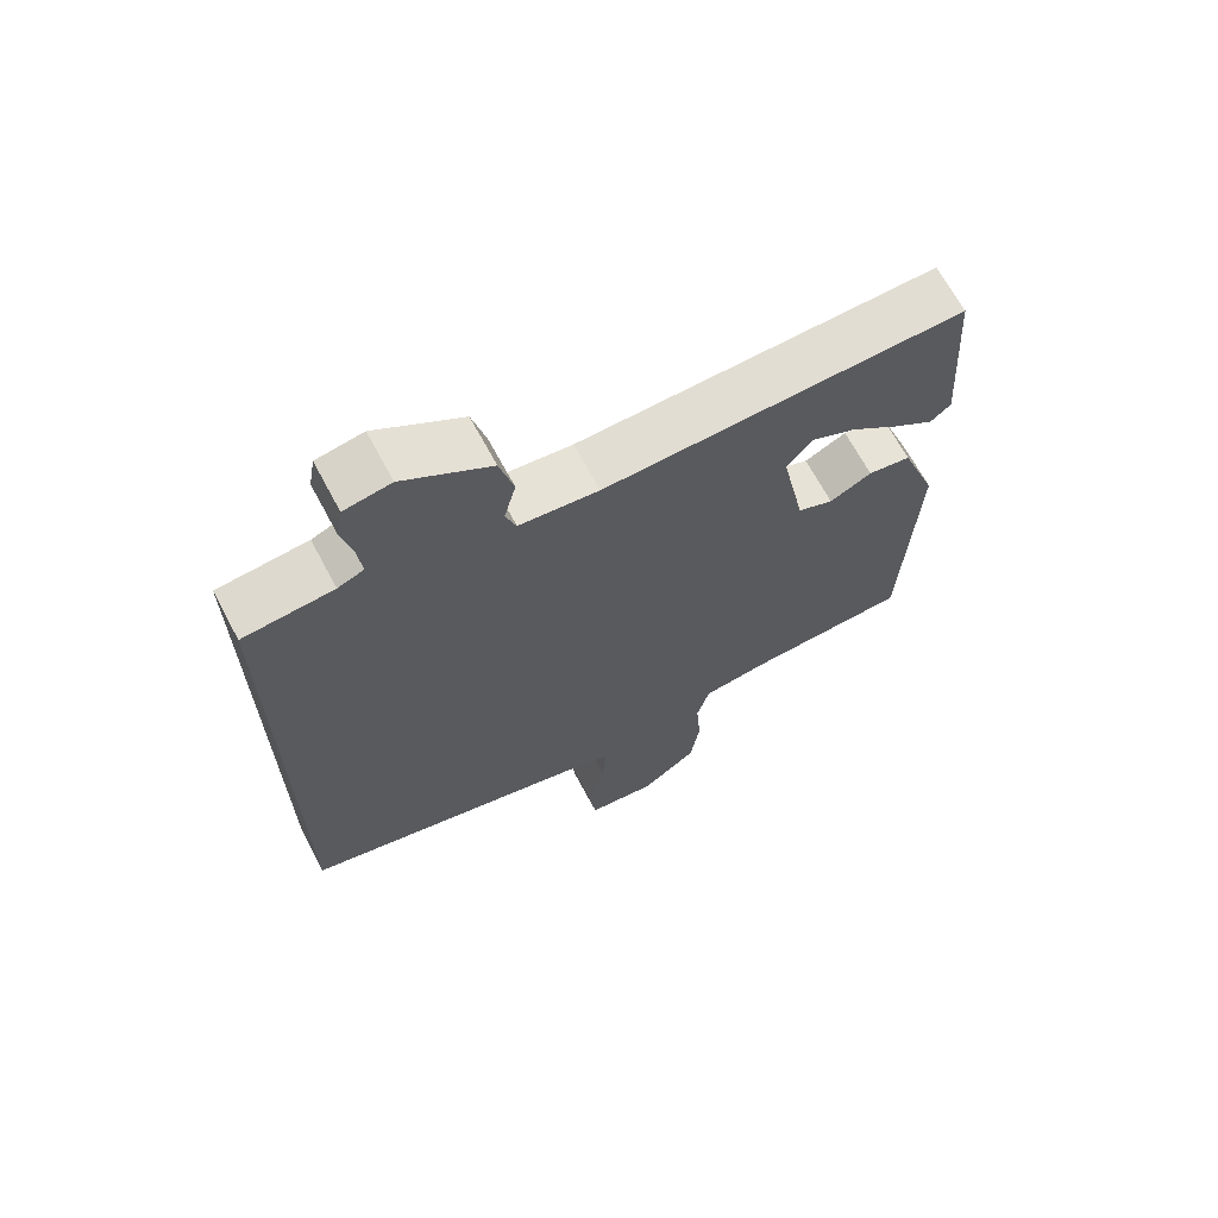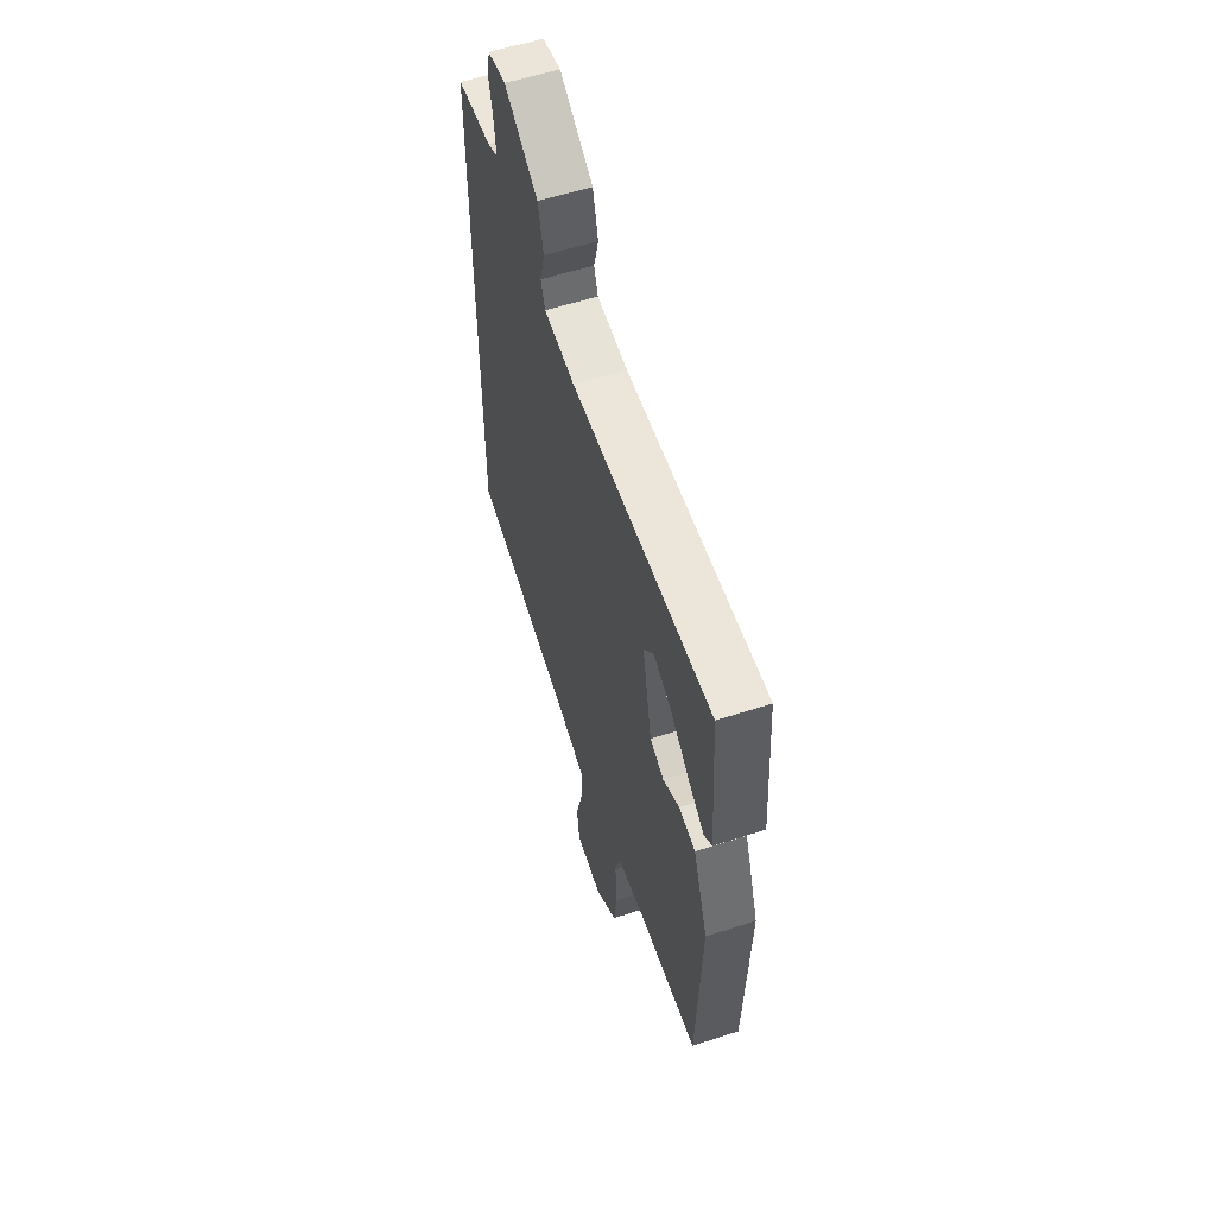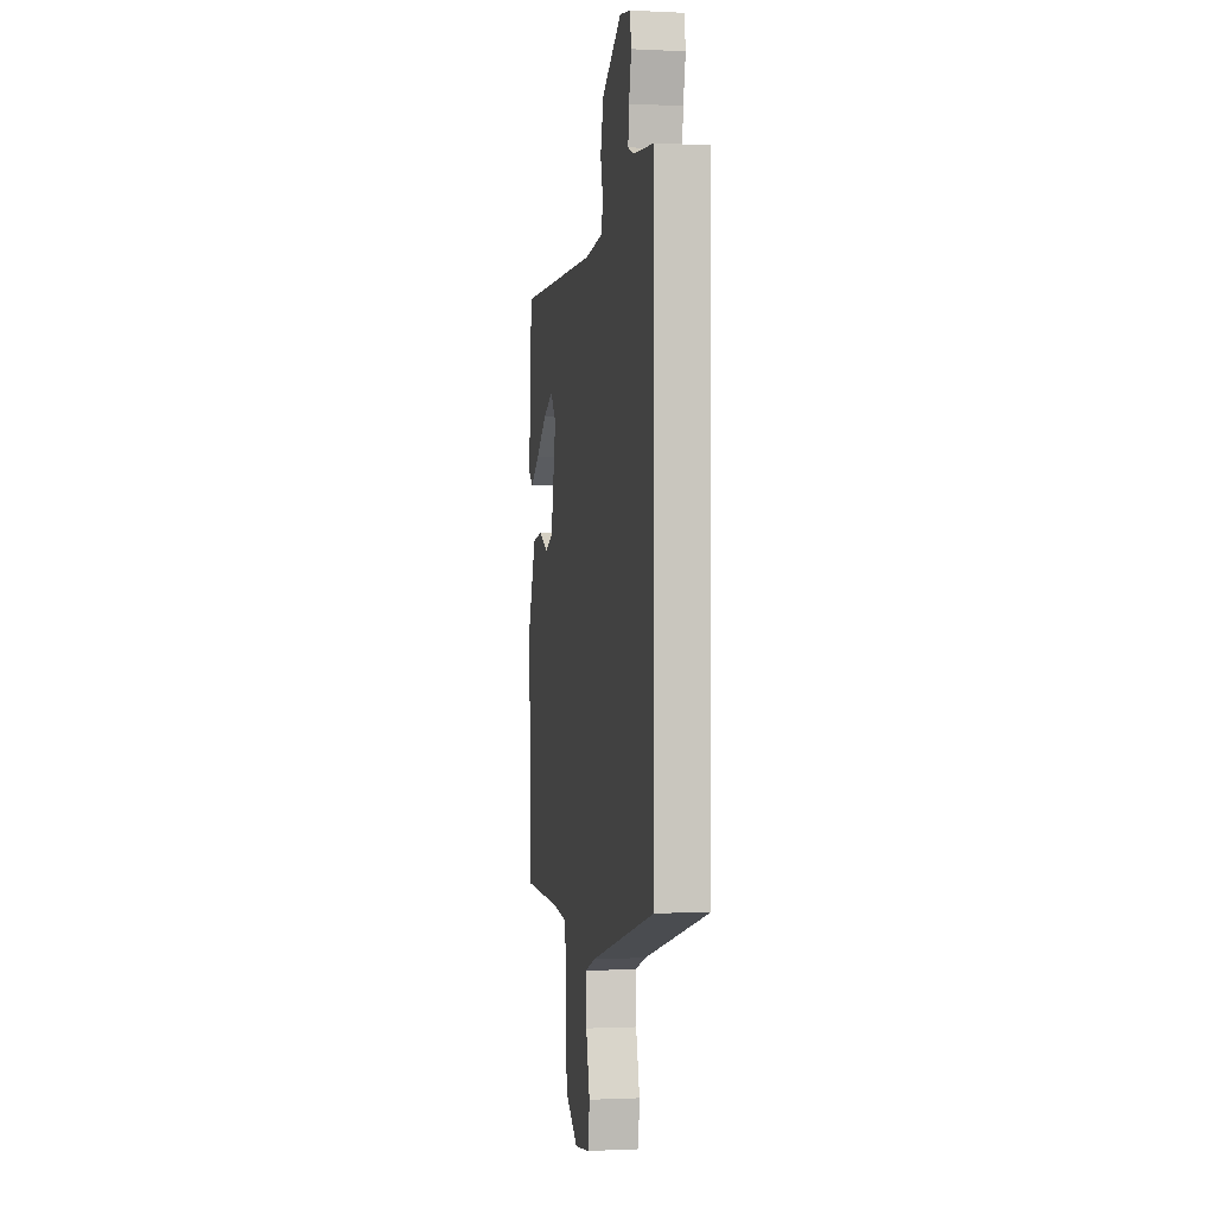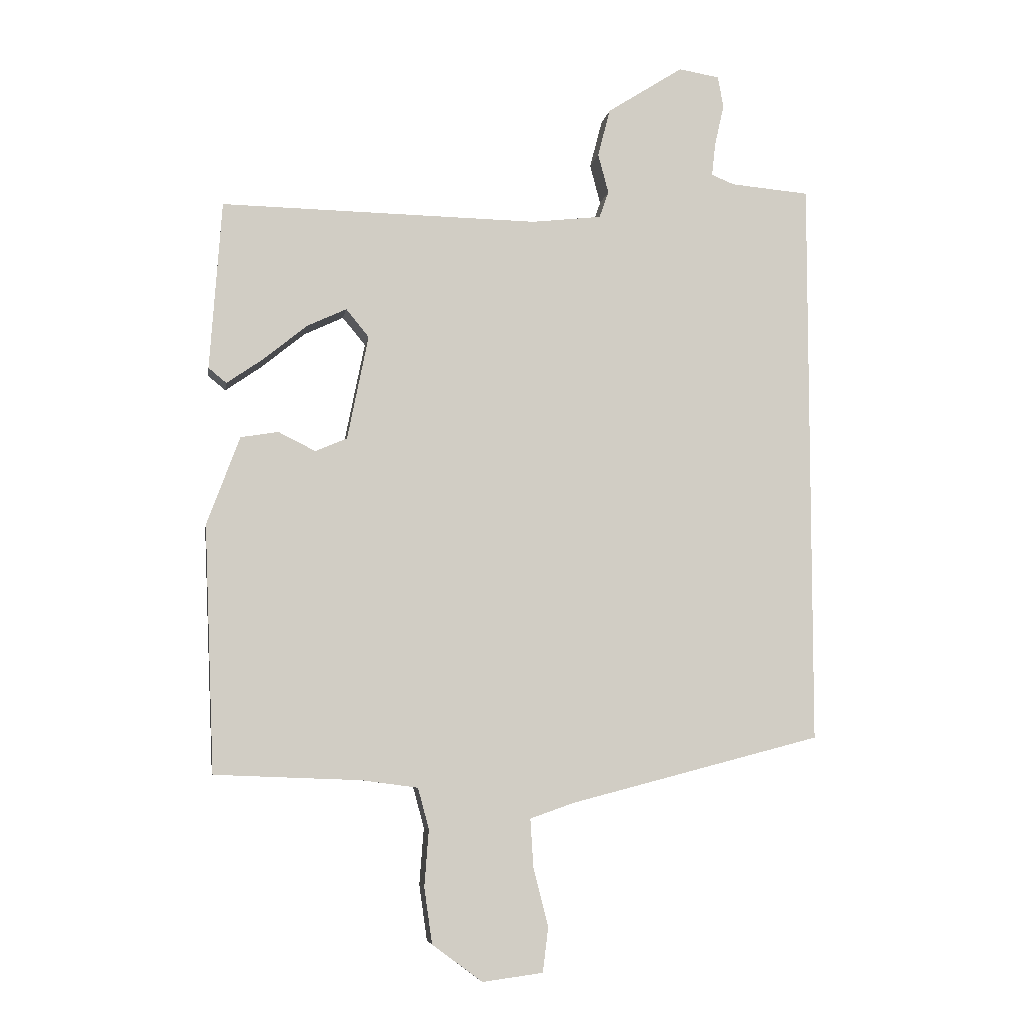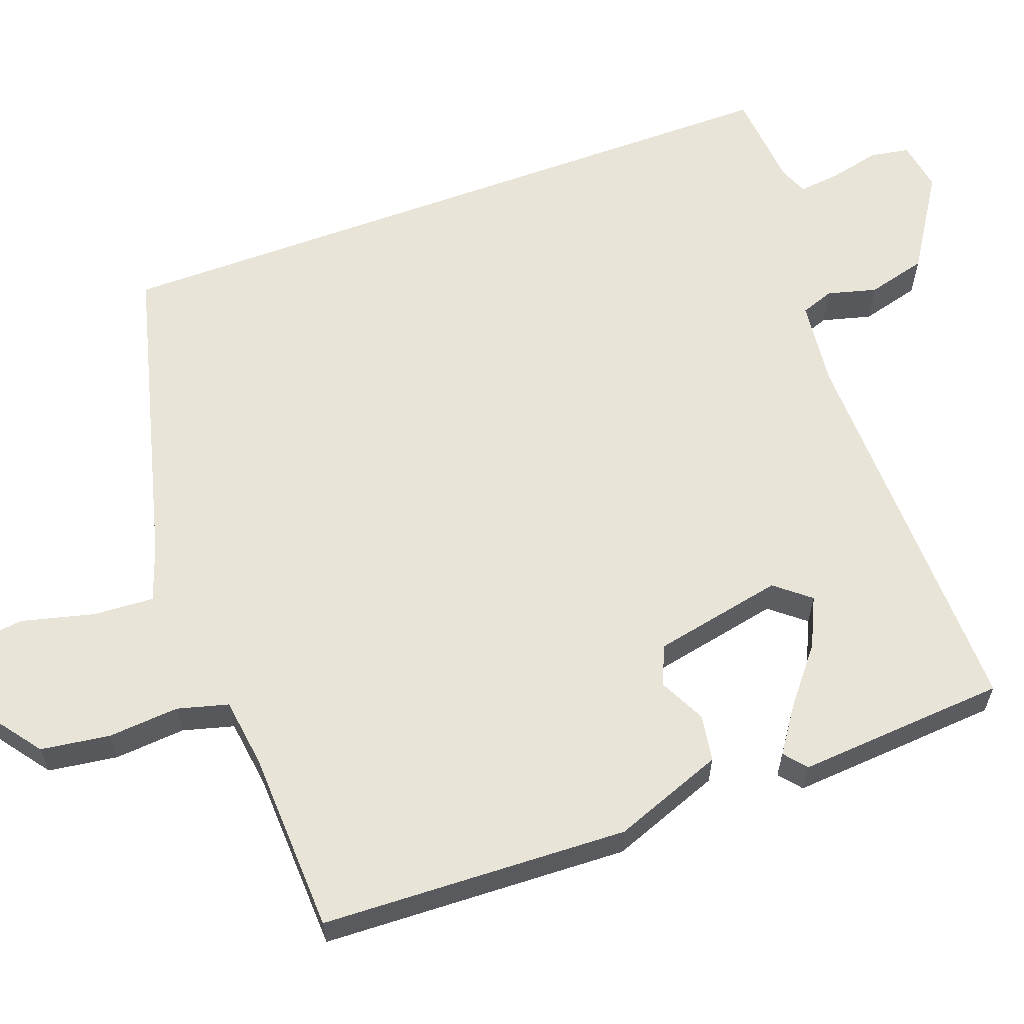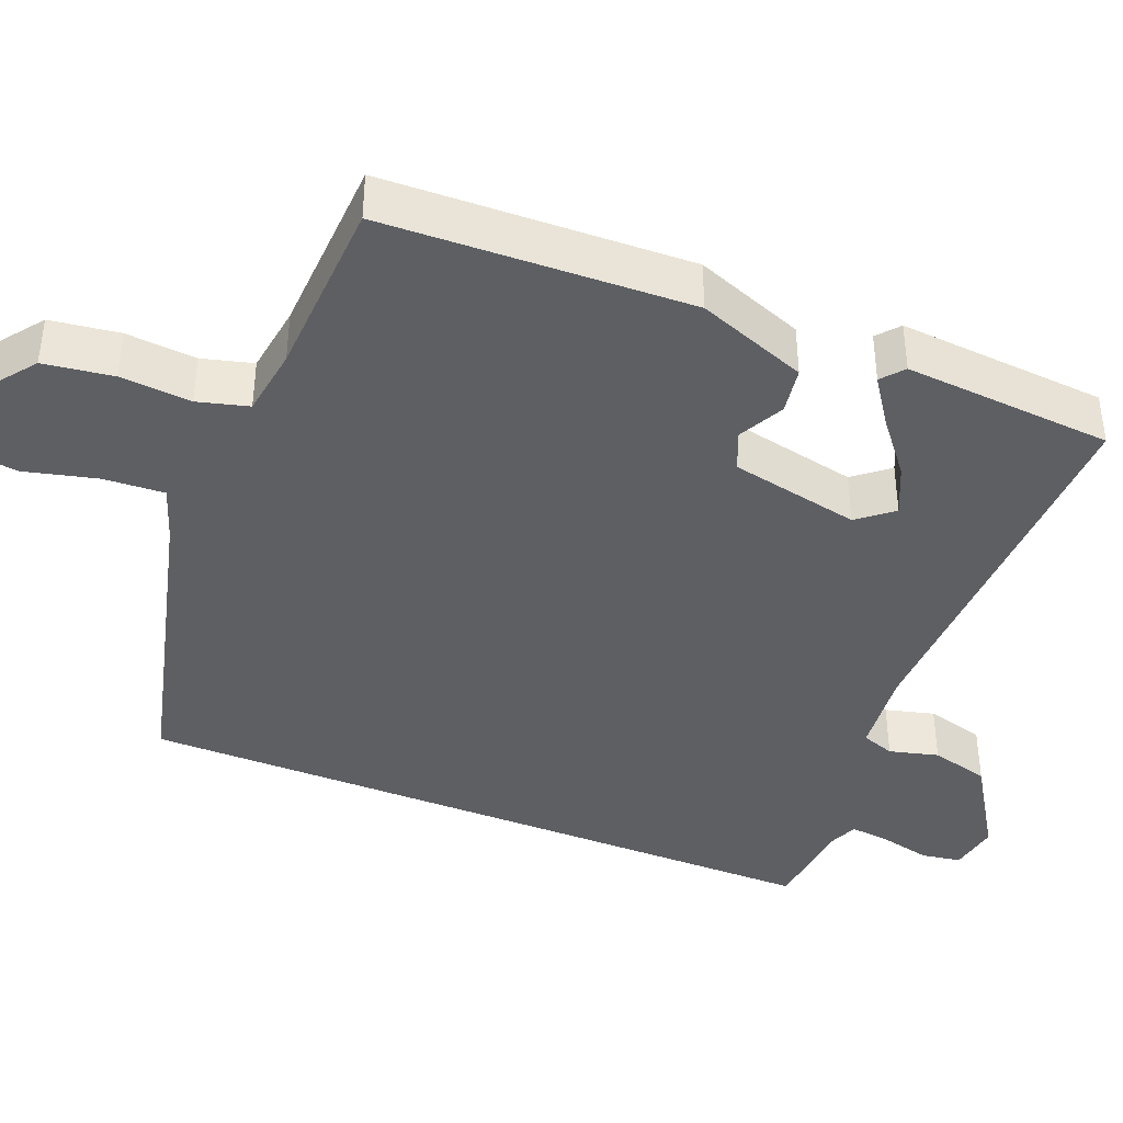
<metadata>
{"format":"obj","ext":"obj","renderer":"f3d","projection":"perspective","resolution":1024,"background":"white","views":[{"elev":67.5,"azim":151.9,"up":"+Z"},{"elev":57.2,"azim":-108.6,"up":"+Z"},{"elev":-0.6,"azim":79.7,"up":"+Z"},{"elev":-6.6,"azim":-9.0,"up":"+Z"},{"elev":61.3,"azim":-110.3,"up":"+Y"},{"elev":-40.4,"azim":-112.3,"up":"+Y"}]}
</metadata>
<code>
v -0.486 0.07 0.461
v 0.028 0.07 0.452
v 0.141 0.07 0.465
v 0.156 0.07 0.508
v 0.139 0.07 0.572
v 0.159 0.07 0.649
v 0.282 0.07 0.728
v 0.348 0.07 0.717
v 0.357 0.07 0.666
v 0.342 0.07 0.6
v 0.336 0.07 0.546
v 0.373 0.07 0.531
v 0.5 0.07 0.52
v 0.5 0.07 -0.404
v 0.093 0.07 -0.51
v 0.022 0.07 -0.535
v 0.027 0.07 -0.614
v 0.051 0.07 -0.708
v 0.042 0.07 -0.78
v -0.056 0.07 -0.793
v -0.137 0.07 -0.733
v -0.15 0.07 -0.643
v -0.143 0.07 -0.551
v -0.161 0.07 -0.485
v -0.251 0.07 -0.473
v -0.488 0.07 -0.464
v -0.505 0.07 -0.066
v -0.452 0.07 0.077
v -0.391 0.07 0.087
v -0.331 0.07 0.057
v -0.28 0.07 0.079
v -0.246 0.07 0.248
v -0.283 0.07 0.293
v -0.347 0.07 0.263
v -0.417 0.07 0.206
v -0.476 0.07 0.165
v -0.505 0.07 0.189
v -0.486 0 0.461
v 0.028 0 0.452
v 0.141 0 0.465
v 0.156 0 0.508
v 0.139 0 0.572
v 0.159 0 0.649
v 0.282 0 0.728
v 0.348 0 0.717
v 0.357 0 0.666
v 0.342 0 0.6
v 0.336 0 0.546
v 0.373 0 0.531
v 0.5 0 0.52
v 0.5 0 -0.404
v 0.093 0 -0.51
v 0.022 0 -0.535
v 0.027 0 -0.614
v 0.051 0 -0.708
v 0.042 0 -0.78
v -0.056 0 -0.793
v -0.137 0 -0.733
v -0.15 0 -0.643
v -0.143 0 -0.551
v -0.161 0 -0.485
v -0.251 0 -0.473
v -0.488 0 -0.464
v -0.505 0 -0.066
v -0.452 0 0.077
v -0.391 0 0.087
v -0.331 0 0.057
v -0.28 0 0.079
v -0.246 0 0.248
v -0.283 0 0.293
v -0.347 0 0.263
v -0.417 0 0.206
v -0.476 0 0.165
v -0.505 0 0.189
f 34 35 36 37
f 33 34 37 1
f 27 28 29 30
f 25 26 27 30
f 24 25 30 31
f 23 24 31 32
f 21 22 23
f 20 21 23
f 17 18 19 20
f 16 17 20 23
f 15 16 23 32
f 12 13 14 15
f 11 12 15 32
f 7 8 9 10
f 4 5 6 7
f 3 4 7 10
f 33 1 2
f 33 2 3
f 32 33 3
f 11 32 3
f 3 10 11
f 74 73 72 71
f 38 74 71 70
f 67 66 65 64
f 67 64 63 62
f 68 67 62 61
f 69 68 61 60
f 60 59 58
f 60 58 57
f 57 56 55 54
f 60 57 54 53
f 69 60 53 52
f 52 51 50 49
f 69 52 49 48
f 47 46 45 44
f 44 43 42 41
f 47 44 41 40
f 39 38 70
f 40 39 70
f 40 70 69
f 40 69 48
f 48 47 40
f 1 38 39 2
f 2 39 40 3
f 3 40 41 4
f 4 41 42 5
f 5 42 43 6
f 6 43 44 7
f 7 44 45 8
f 8 45 46 9
f 9 46 47 10
f 10 47 48 11
f 11 48 49 12
f 12 49 50 13
f 13 50 51 14
f 14 51 52 15
f 15 52 53 16
f 16 53 54 17
f 17 54 55 18
f 18 55 56 19
f 19 56 57 20
f 20 57 58 21
f 21 58 59 22
f 22 59 60 23
f 23 60 61 24
f 24 61 62 25
f 25 62 63 26
f 26 63 64 27
f 27 64 65 28
f 28 65 66 29
f 29 66 67 30
f 30 67 68 31
f 31 68 69 32
f 32 69 70 33
f 33 70 71 34
f 34 71 72 35
f 35 72 73 36
f 36 73 74 37
f 37 74 38 1

</code>
